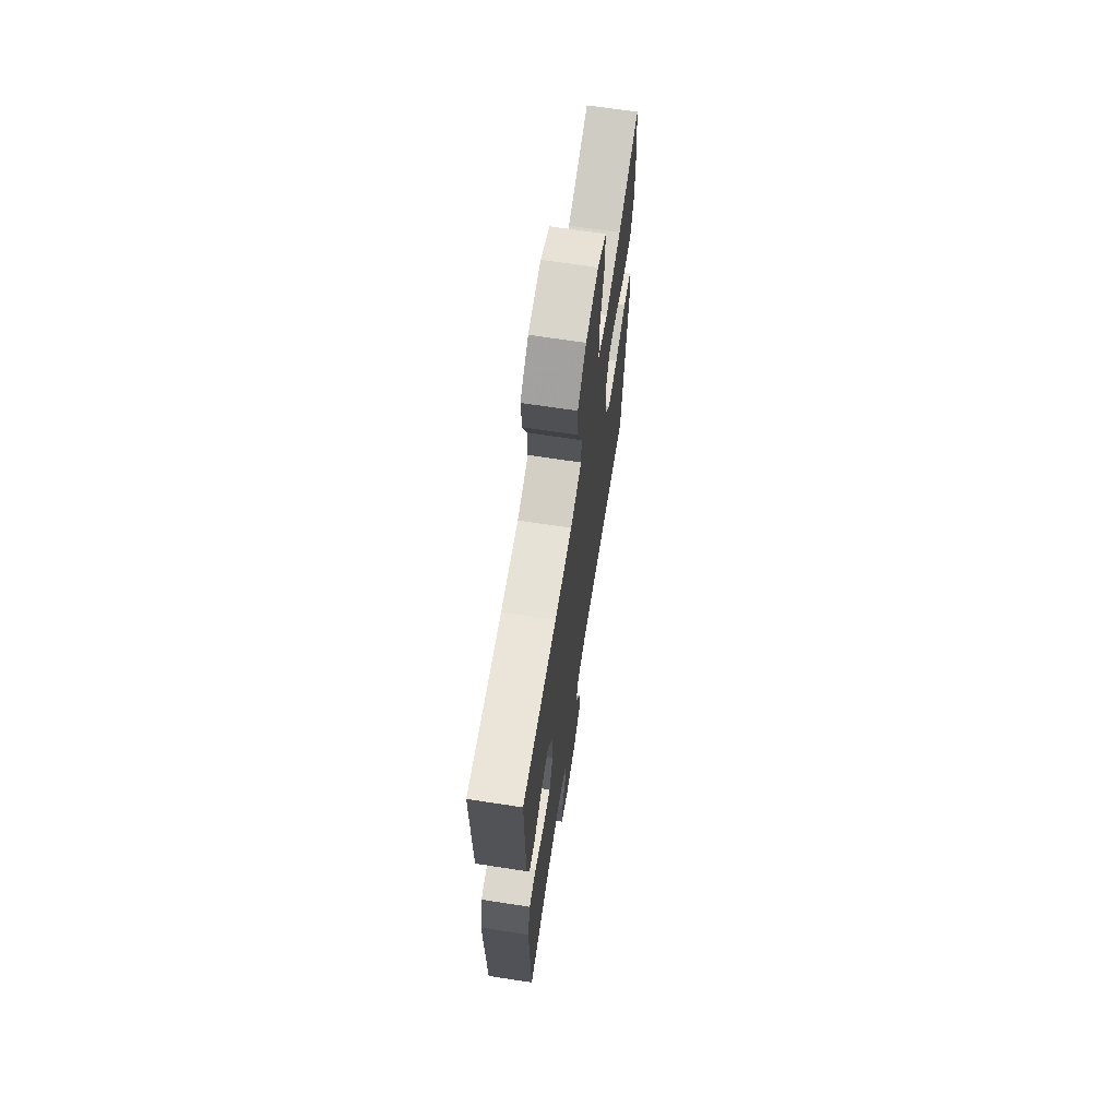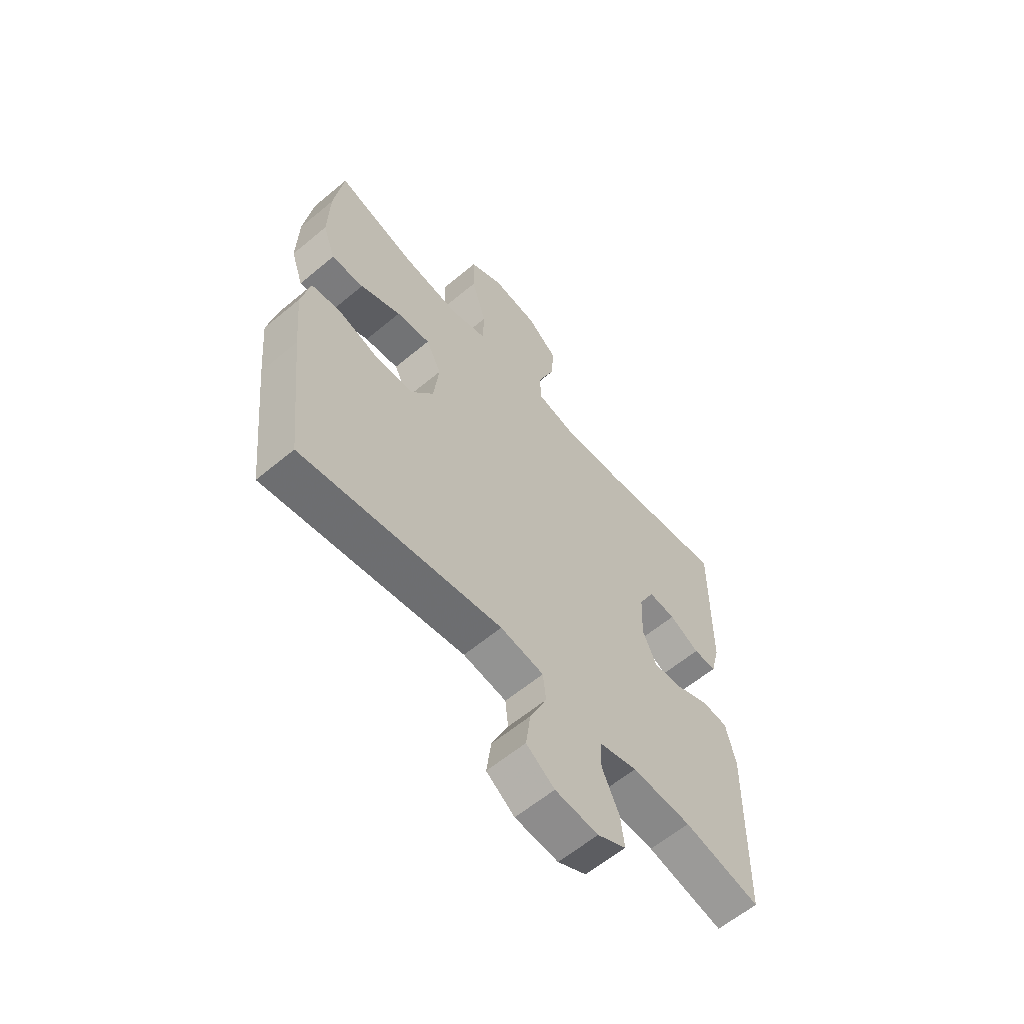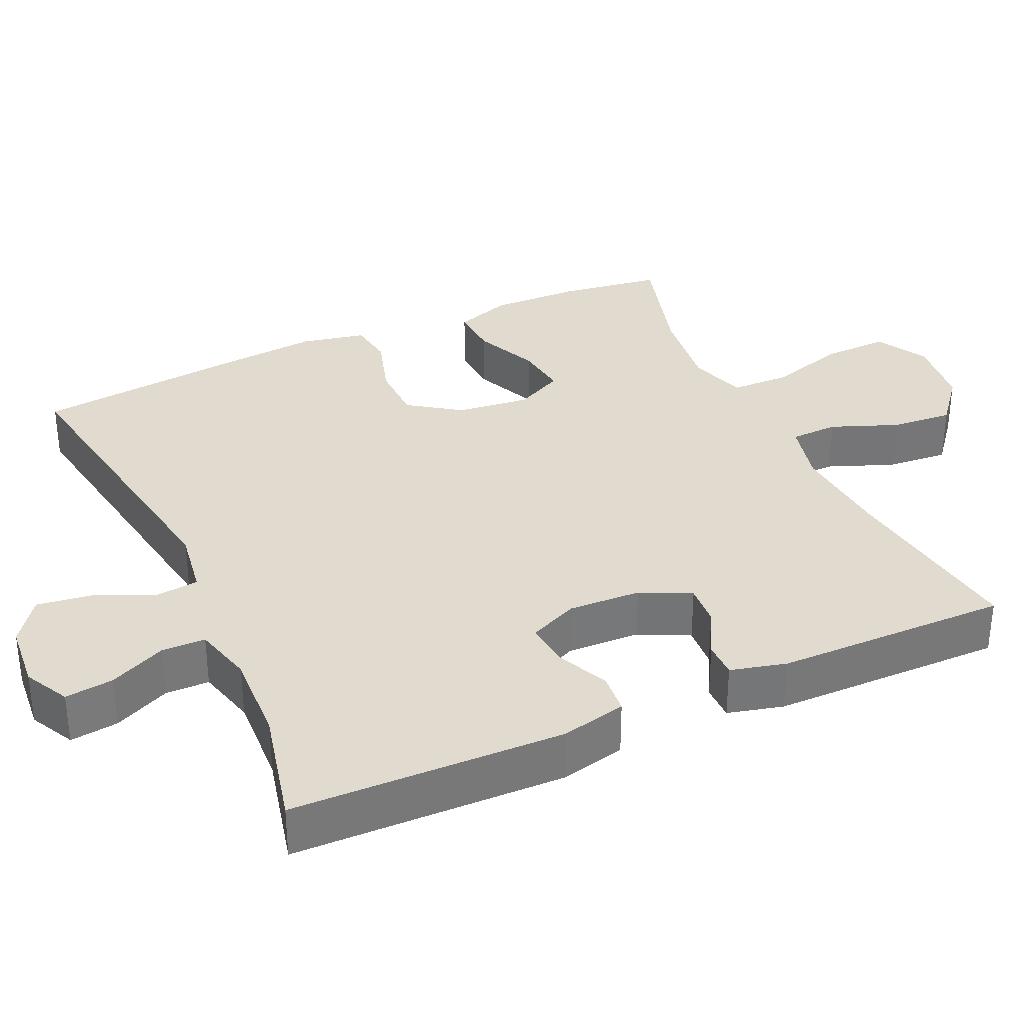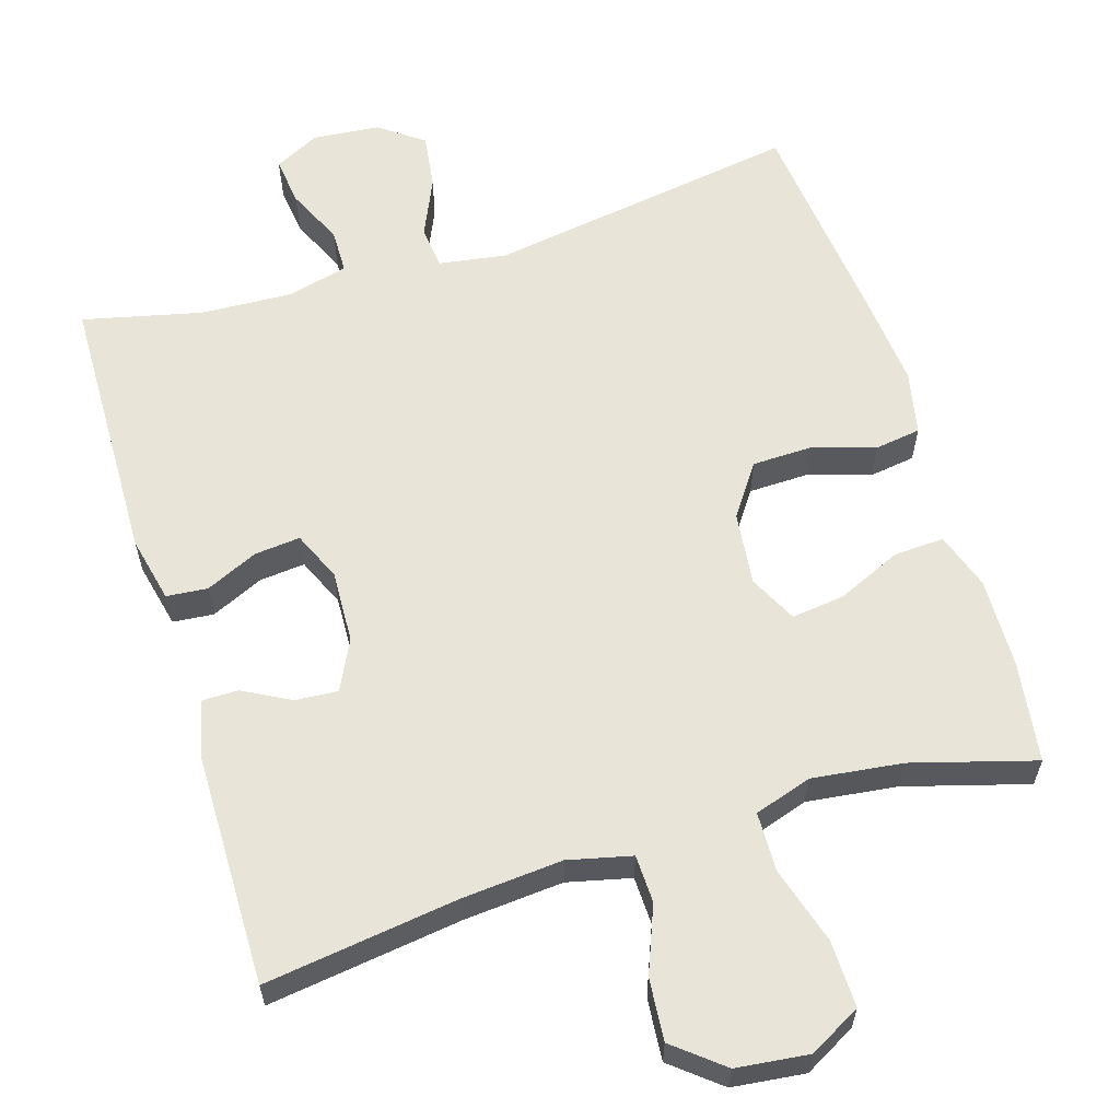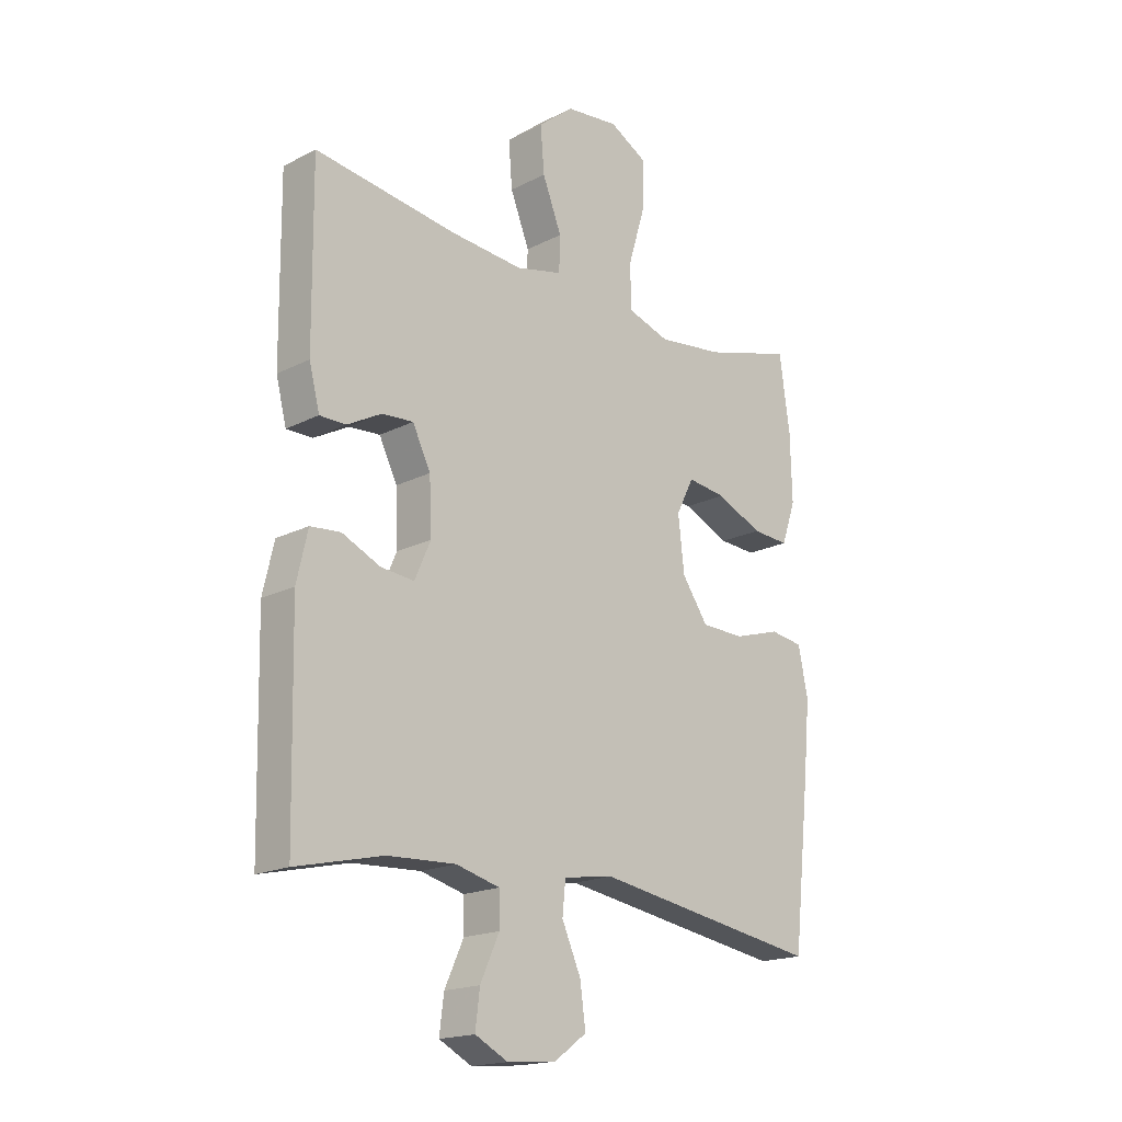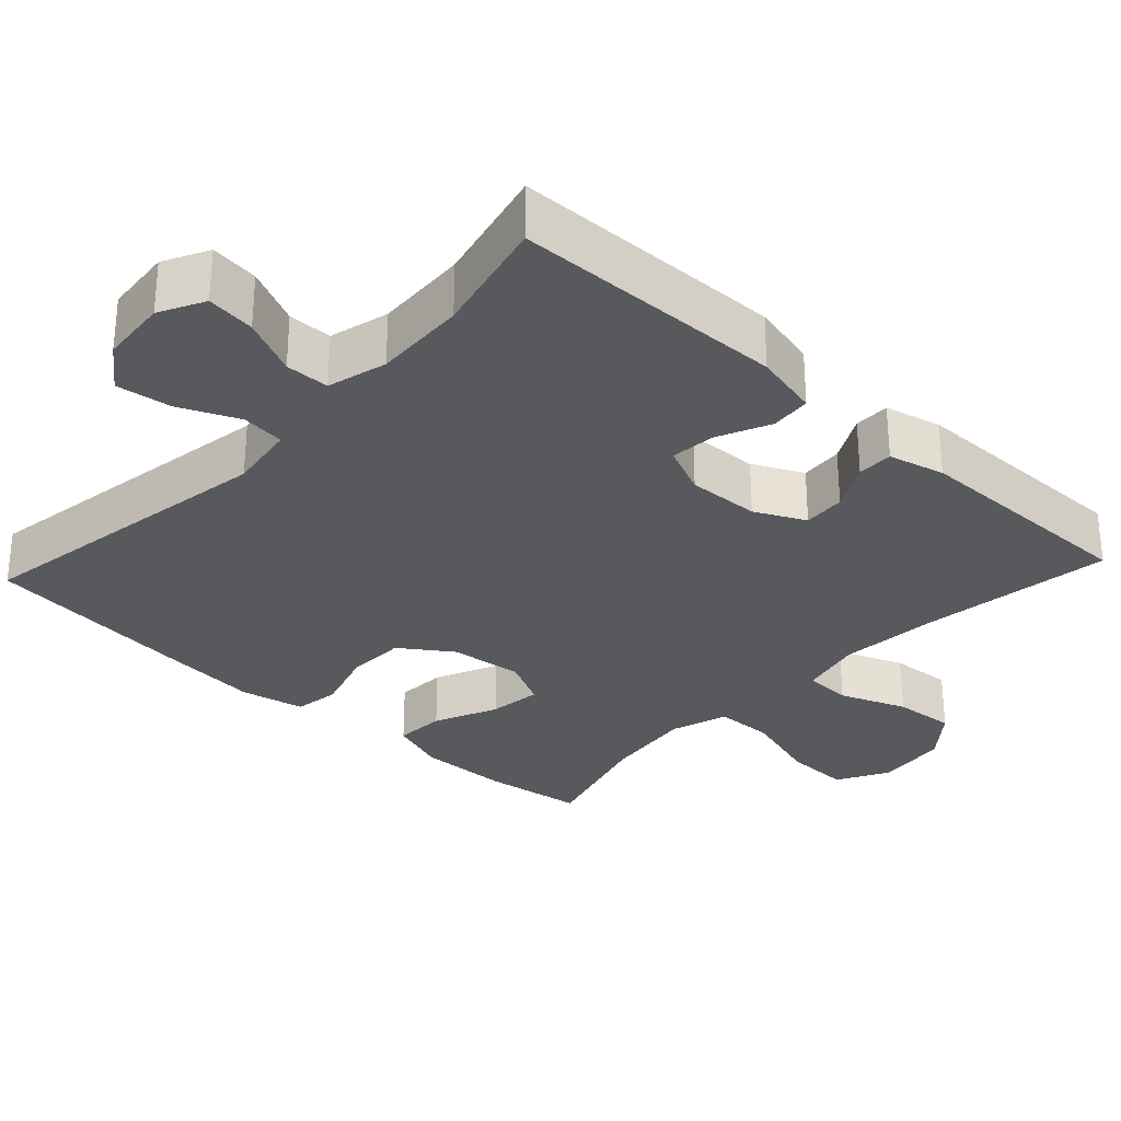
<metadata>
{"format":"obj","ext":"obj","renderer":"f3d","projection":"perspective","resolution":1024,"background":"white","views":[{"elev":67.8,"azim":-81.3,"up":"+Z"},{"elev":-60.9,"azim":130.4,"up":"+Z"},{"elev":33.7,"azim":-114.5,"up":"+Y"},{"elev":60.6,"azim":-17.1,"up":"+Y"},{"elev":-18.3,"azim":-45.4,"up":"+Z"},{"elev":-30.2,"azim":-132.9,"up":"+Y"}]}
</metadata>
<code>
v 0.5 0.07 -0.5
v 0.082 0.07 -0.433
v -0.009 0.07 -0.447
v -0.015 0.07 -0.505
v 0.02 0.07 -0.584
v 0.03 0.07 -0.658
v -0.029 0.07 -0.701
v -0.119 0.07 -0.709
v -0.179 0.07 -0.678
v -0.171 0.07 -0.613
v -0.136 0.07 -0.537
v -0.137 0.07 -0.478
v -0.217 0.07 -0.457
v -0.341 0.07 -0.463
v -0.5 0.07 -0.5
v -0.508 0.07 -0.135
v -0.488 0.07 -0.047
v -0.433 0.07 -0.042
v -0.363 0.07 -0.074
v -0.302 0.07 -0.08
v -0.273 0.07 -0.014
v -0.277 0.07 0.083
v -0.31 0.07 0.15
v -0.367 0.07 0.146
v -0.43 0.07 0.112
v -0.478 0.07 0.112
v -0.497 0.07 0.187
v -0.5 0.07 0.5
v -0.24 0.07 0.464
v -0.107 0.07 0.453
v -0.022 0.07 0.473
v -0.02 0.07 0.537
v -0.055 0.07 0.626
v -0.062 0.07 0.709
v 0.003 0.07 0.762
v 0.1 0.07 0.773
v 0.169 0.07 0.735
v 0.167 0.07 0.646
v 0.136 0.07 0.542
v 0.138 0.07 0.463
v 0.215 0.07 0.438
v 0.336 0.07 0.453
v 0.5 0.07 0.5
v 0.519 0.07 0.365
v 0.522 0.07 0.243
v 0.496 0.07 0.167
v 0.428 0.07 0.171
v 0.343 0.07 0.209
v 0.272 0.07 0.218
v 0.24 0.07 0.154
v 0.251 0.07 0.056
v 0.299 0.07 -0.013
v 0.379 0.07 -0.015
v 0.464 0.07 0.011
v 0.525 0.07 0.002
v 0.543 0.07 -0.084
v 0.531 0.07 -0.214
v 0.5 0 -0.5
v 0.082 0 -0.433
v -0.009 0 -0.447
v -0.015 0 -0.505
v 0.02 0 -0.584
v 0.03 0 -0.658
v -0.029 0 -0.701
v -0.119 0 -0.709
v -0.179 0 -0.678
v -0.171 0 -0.613
v -0.136 0 -0.537
v -0.137 0 -0.478
v -0.217 0 -0.457
v -0.341 0 -0.463
v -0.5 0 -0.5
v -0.508 0 -0.135
v -0.488 0 -0.047
v -0.433 0 -0.042
v -0.363 0 -0.074
v -0.302 0 -0.08
v -0.273 0 -0.014
v -0.277 0 0.083
v -0.31 0 0.15
v -0.367 0 0.146
v -0.43 0 0.112
v -0.478 0 0.112
v -0.497 0 0.187
v -0.5 0 0.5
v -0.24 0 0.464
v -0.107 0 0.453
v -0.022 0 0.473
v -0.02 0 0.537
v -0.055 0 0.626
v -0.062 0 0.709
v 0.003 0 0.762
v 0.1 0 0.773
v 0.169 0 0.735
v 0.167 0 0.646
v 0.136 0 0.542
v 0.138 0 0.463
v 0.215 0 0.438
v 0.336 0 0.453
v 0.5 0 0.5
v 0.519 0 0.365
v 0.522 0 0.243
v 0.496 0 0.167
v 0.428 0 0.171
v 0.343 0 0.209
v 0.272 0 0.218
v 0.24 0 0.154
v 0.251 0 0.056
v 0.299 0 -0.013
v 0.379 0 -0.015
v 0.464 0 0.011
v 0.525 0 0.002
v 0.543 0 -0.084
v 0.531 0 -0.214
f 56 57 1 2
f 53 54 55 56
f 52 53 56 2
f 51 52 2 3
f 50 51 3
f 45 46 47 48
f 45 48 49
f 42 43 44 45
f 41 42 45 49
f 40 41 49 50
f 36 37 38 39
f 36 39 40
f 35 36 40
f 32 33 34 35
f 31 32 35 40
f 30 31 40 50
f 26 27 28 29
f 24 25 26 29
f 23 24 29 30
f 22 23 30 50
f 16 17 18 19
f 14 15 16 19
f 13 14 19 20
f 12 13 20 21
f 8 9 10 11
f 8 11 12
f 7 8 12
f 4 5 6 7
f 4 7 12 21
f 21 22 50 3
f 3 4 21
f 59 58 114 113
f 113 112 111 110
f 59 113 110 109
f 60 59 109 108
f 60 108 107
f 105 104 103 102
f 106 105 102
f 102 101 100 99
f 106 102 99 98
f 107 106 98 97
f 96 95 94 93
f 97 96 93
f 97 93 92
f 92 91 90 89
f 97 92 89 88
f 107 97 88 87
f 86 85 84 83
f 86 83 82 81
f 87 86 81 80
f 107 87 80 79
f 76 75 74 73
f 76 73 72 71
f 77 76 71 70
f 78 77 70 69
f 68 67 66 65
f 69 68 65
f 69 65 64
f 64 63 62 61
f 78 69 64 61
f 60 107 79 78
f 78 61 60
f 1 58 59 2
f 2 59 60 3
f 3 60 61 4
f 4 61 62 5
f 5 62 63 6
f 6 63 64 7
f 7 64 65 8
f 8 65 66 9
f 9 66 67 10
f 10 67 68 11
f 11 68 69 12
f 12 69 70 13
f 13 70 71 14
f 14 71 72 15
f 15 72 73 16
f 16 73 74 17
f 17 74 75 18
f 18 75 76 19
f 19 76 77 20
f 20 77 78 21
f 21 78 79 22
f 22 79 80 23
f 23 80 81 24
f 24 81 82 25
f 25 82 83 26
f 26 83 84 27
f 27 84 85 28
f 28 85 86 29
f 29 86 87 30
f 30 87 88 31
f 31 88 89 32
f 32 89 90 33
f 33 90 91 34
f 34 91 92 35
f 35 92 93 36
f 36 93 94 37
f 37 94 95 38
f 38 95 96 39
f 39 96 97 40
f 40 97 98 41
f 41 98 99 42
f 42 99 100 43
f 43 100 101 44
f 44 101 102 45
f 45 102 103 46
f 46 103 104 47
f 47 104 105 48
f 48 105 106 49
f 49 106 107 50
f 50 107 108 51
f 51 108 109 52
f 52 109 110 53
f 53 110 111 54
f 54 111 112 55
f 55 112 113 56
f 56 113 114 57
f 57 114 58 1

</code>
